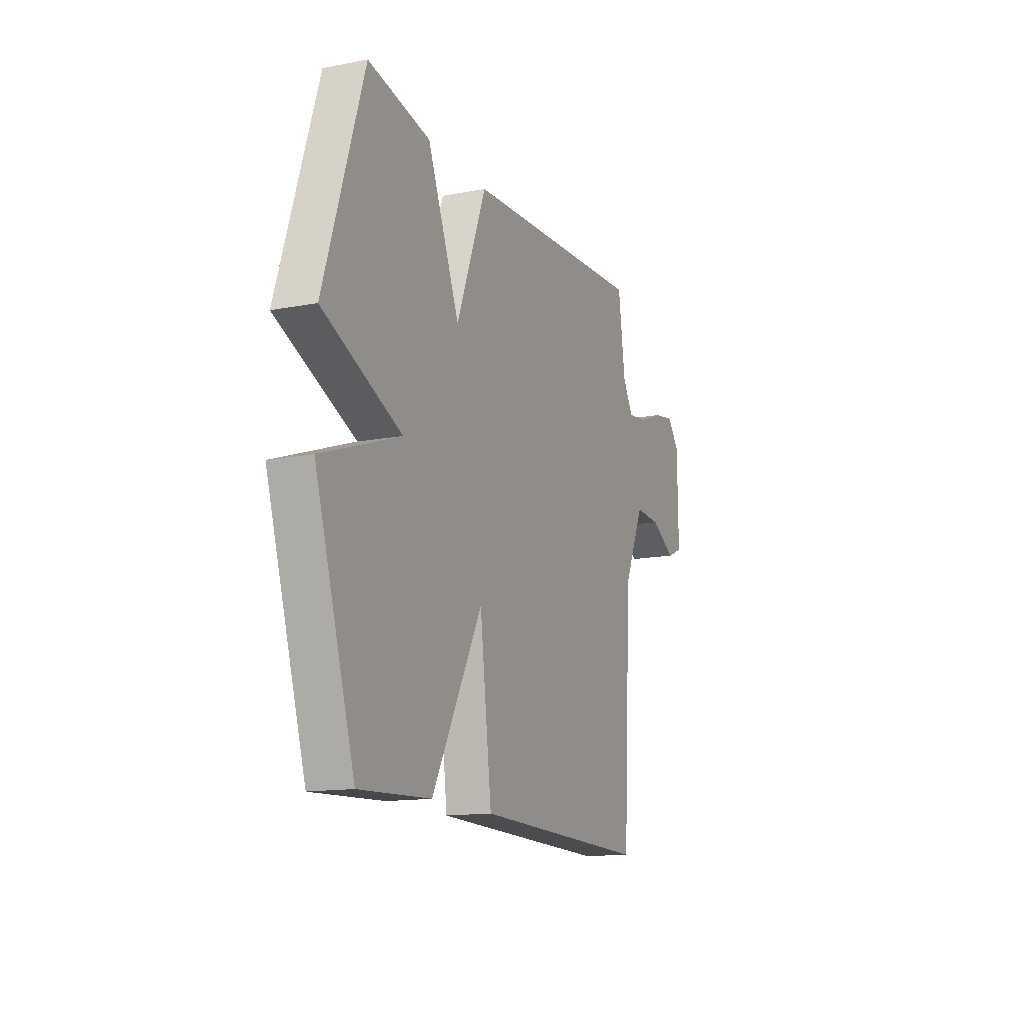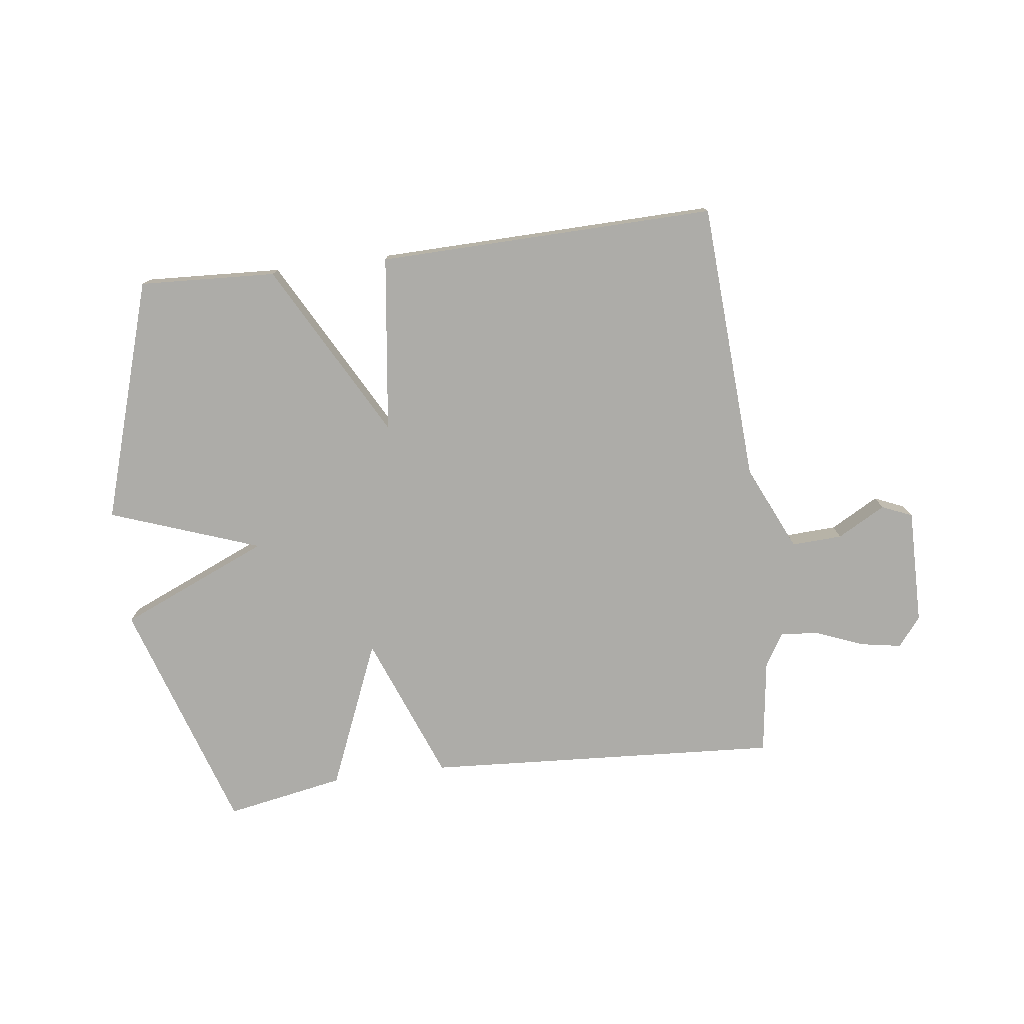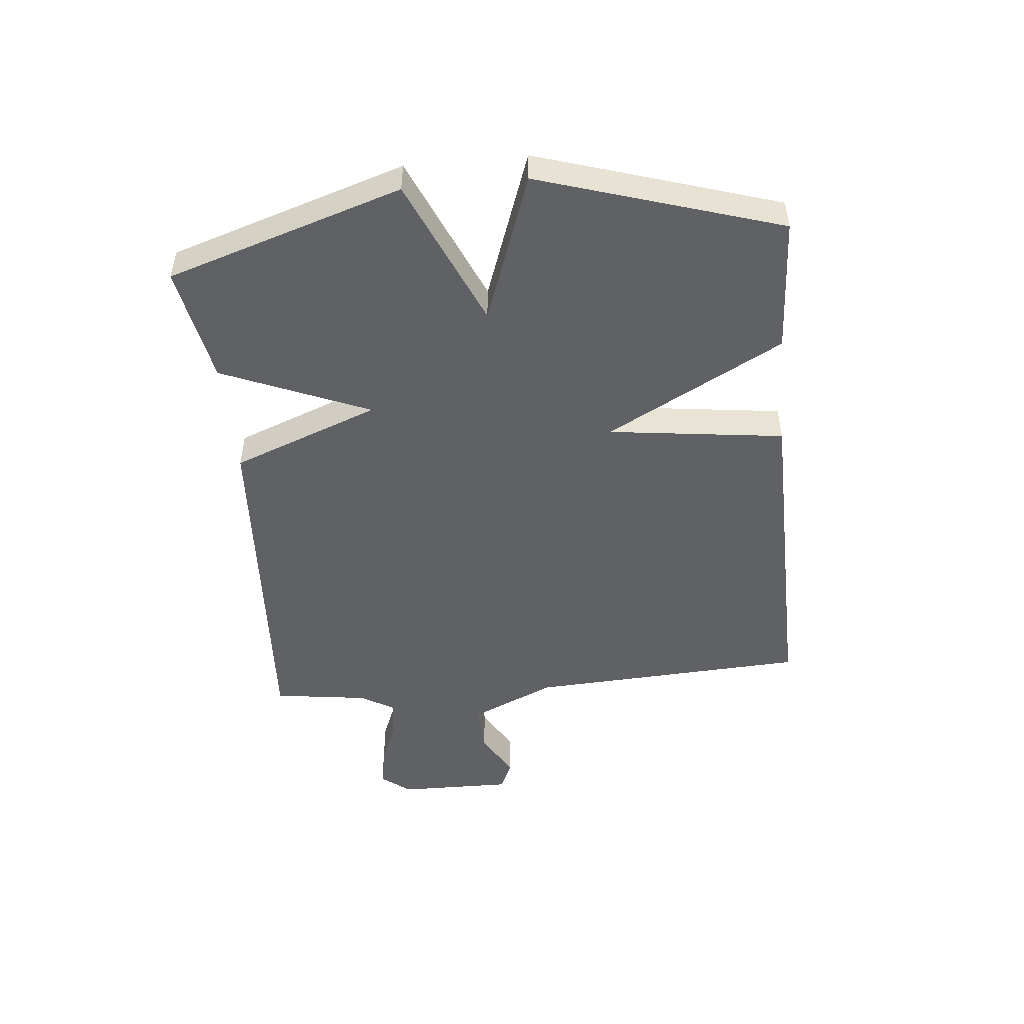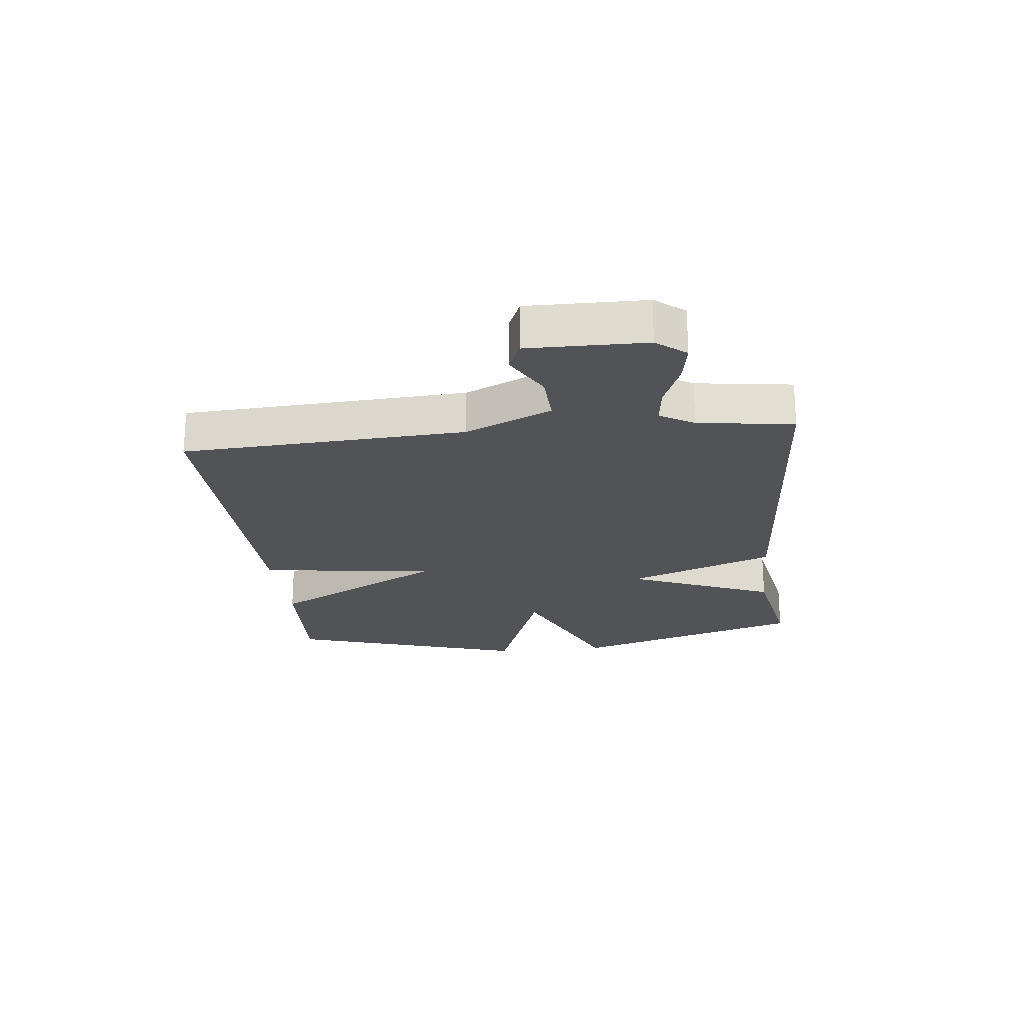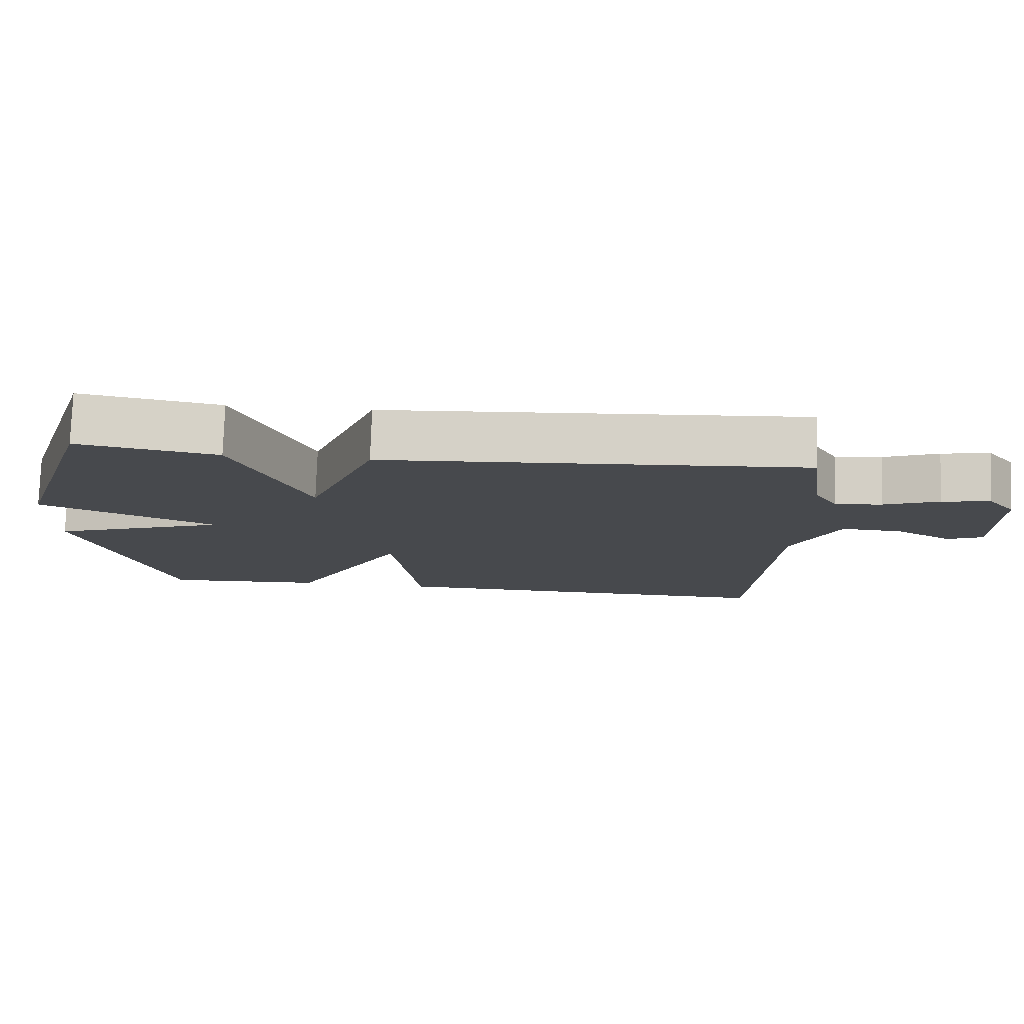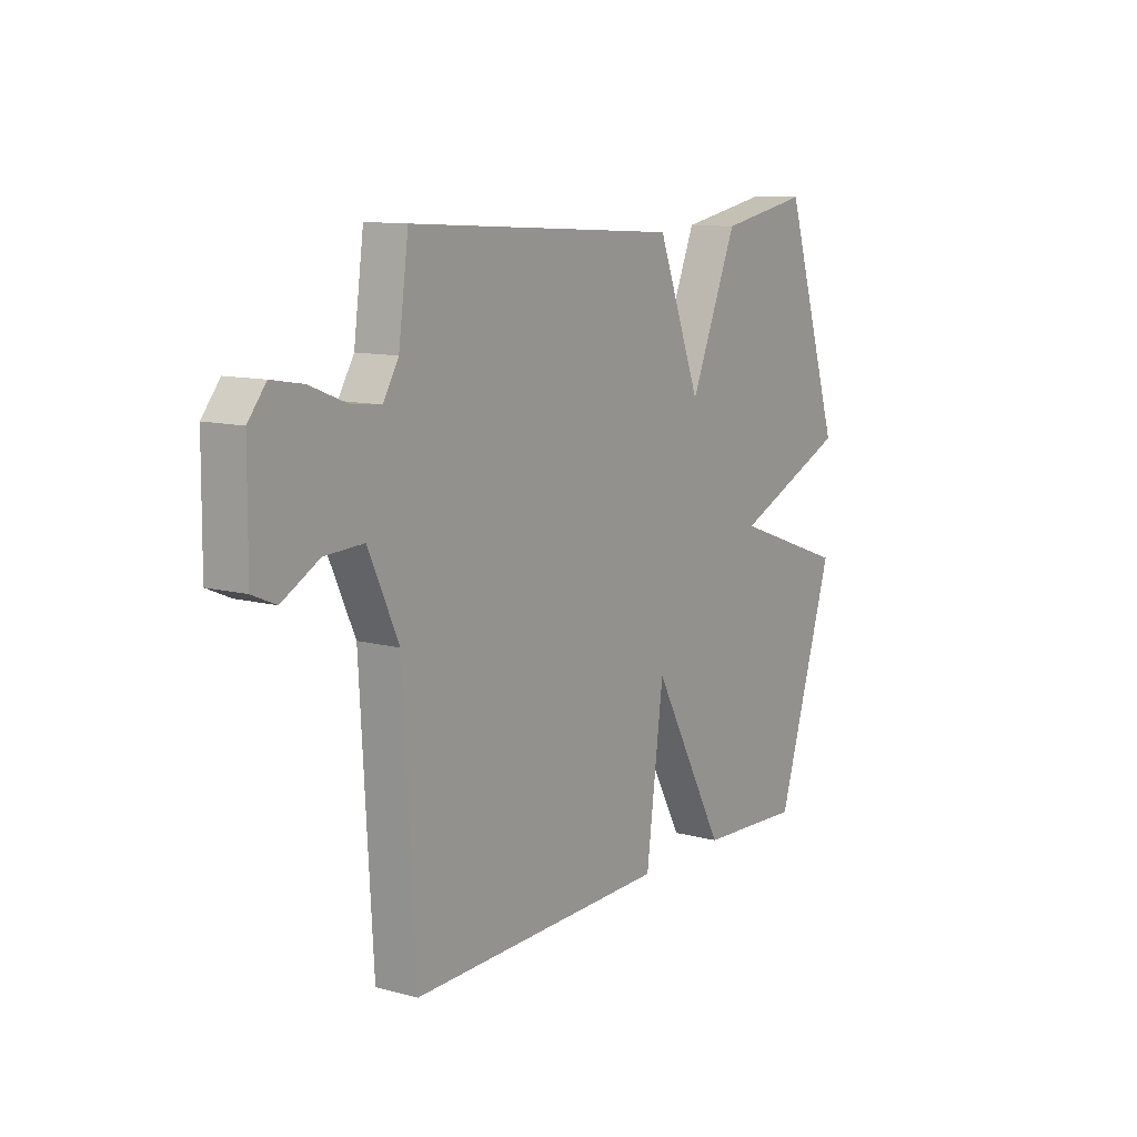
<metadata>
{"format":"obj","ext":"obj","renderer":"f3d","projection":"perspective","resolution":1024,"background":"white","views":[{"elev":-14.1,"azim":112.9,"up":"+Z"},{"elev":-76.7,"azim":-172.7,"up":"+Y"},{"elev":-48.5,"azim":95.5,"up":"+Y"},{"elev":-22.0,"azim":-83.8,"up":"+Y"},{"elev":77.7,"azim":-178.1,"up":"+Z"},{"elev":11.0,"azim":-56.5,"up":"+Z"}]}
</metadata>
<code>
v -0.5 0.07 0.5
v 0.1 0.07 0.463
v 0.196 0.07 0.215
v 0.3 0.07 0.463
v 0.5 0.07 0.5
v 0.627 0.07 0.105
v 0.374 0.07 -0.004
v 0.627 0.07 -0.095
v 0.5 0.07 -0.5
v 0.27 0.07 -0.488
v 0.108 0.07 -0.191
v 0.07 0.07 -0.488
v -0.5 0.07 -0.5
v -0.527 0.07 -0.027
v -0.593 0.07 0.117
v -0.678 0.07 0.113
v -0.759 0.07 0.068
v -0.81 0.07 0.09
v -0.808 0.07 0.285
v -0.769 0.07 0.334
v -0.7 0.07 0.322
v -0.622 0.07 0.291
v -0.556 0.07 0.283
v -0.522 0.07 0.34
v -0.5 0 0.5
v 0.1 0 0.463
v 0.196 0 0.215
v 0.3 0 0.463
v 0.5 0 0.5
v 0.627 0 0.105
v 0.374 0 -0.004
v 0.627 0 -0.095
v 0.5 0 -0.5
v 0.27 0 -0.488
v 0.108 0 -0.191
v 0.07 0 -0.488
v -0.5 0 -0.5
v -0.527 0 -0.027
v -0.593 0 0.117
v -0.678 0 0.113
v -0.759 0 0.068
v -0.81 0 0.09
v -0.808 0 0.285
v -0.769 0 0.334
v -0.7 0 0.322
v -0.622 0 0.291
v -0.556 0 0.283
v -0.522 0 0.34
f 20 21 22
f 19 20 22
f 18 19 22
f 17 18 22
f 16 17 22
f 15 16 22 23
f 14 15 23 24
f 24 1 2
f 14 24 2
f 13 14 2
f 12 13 2
f 11 12 2
f 9 10 11
f 8 9 11
f 7 8 11
f 5 6 7
f 4 5 7
f 3 4 7
f 11 2 3
f 3 7 11
f 46 45 44
f 46 44 43
f 46 43 42
f 46 42 41
f 46 41 40
f 47 46 40 39
f 48 47 39 38
f 26 25 48
f 26 48 38
f 26 38 37
f 26 37 36
f 26 36 35
f 35 34 33
f 35 33 32
f 35 32 31
f 31 30 29
f 31 29 28
f 31 28 27
f 27 26 35
f 35 31 27
f 1 25 26 2
f 2 26 27 3
f 3 27 28 4
f 4 28 29 5
f 5 29 30 6
f 6 30 31 7
f 7 31 32 8
f 8 32 33 9
f 9 33 34 10
f 10 34 35 11
f 11 35 36 12
f 12 36 37 13
f 13 37 38 14
f 14 38 39 15
f 15 39 40 16
f 16 40 41 17
f 17 41 42 18
f 18 42 43 19
f 19 43 44 20
f 20 44 45 21
f 21 45 46 22
f 22 46 47 23
f 23 47 48 24
f 24 48 25 1

</code>
